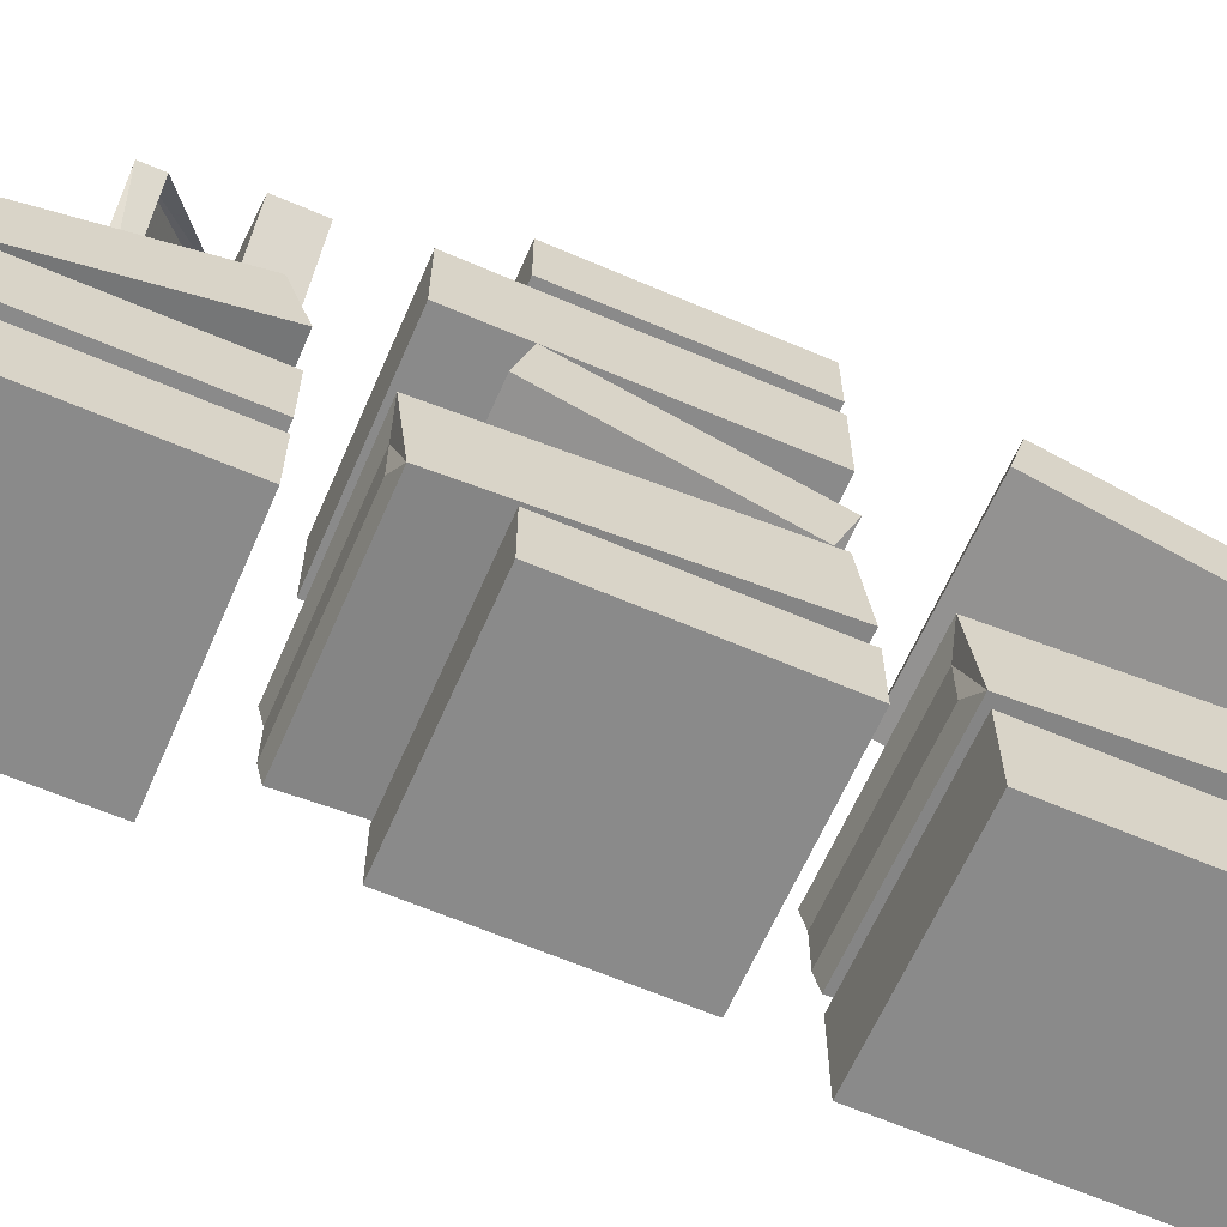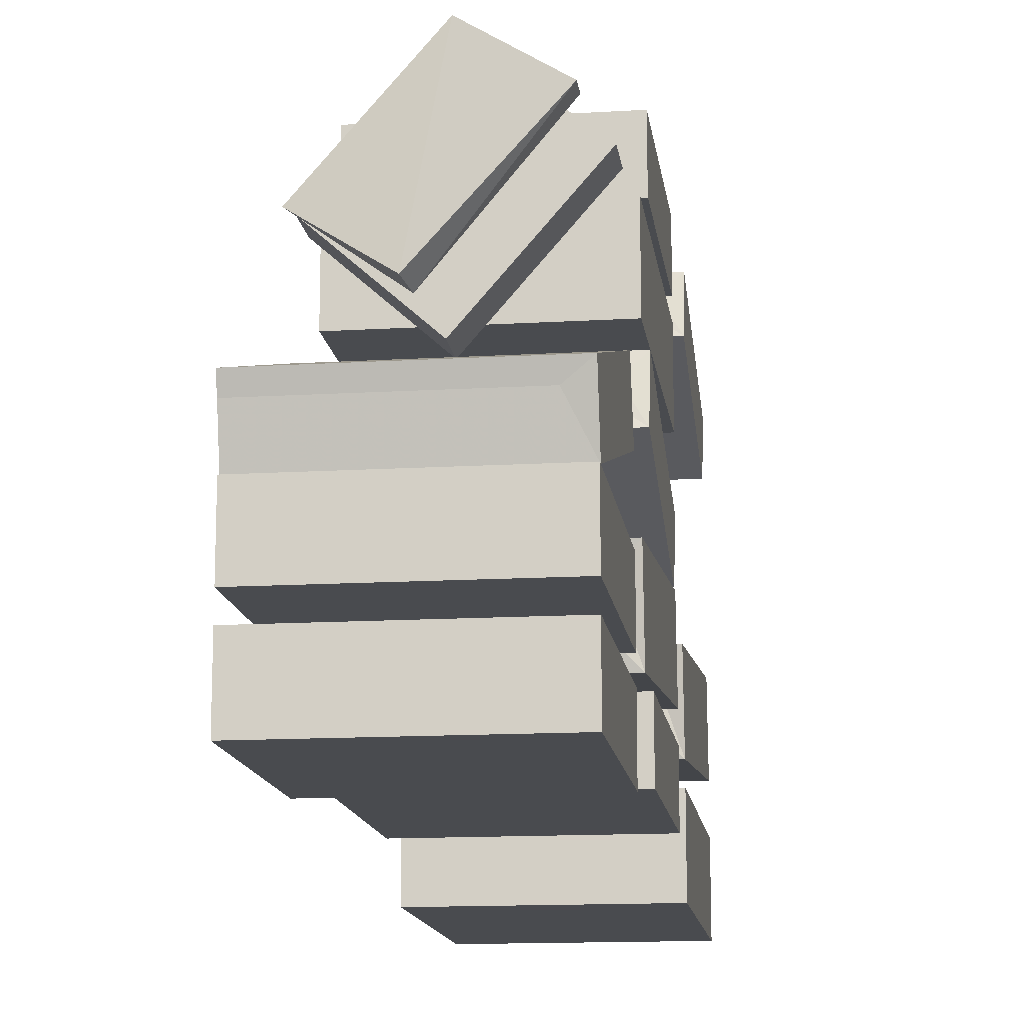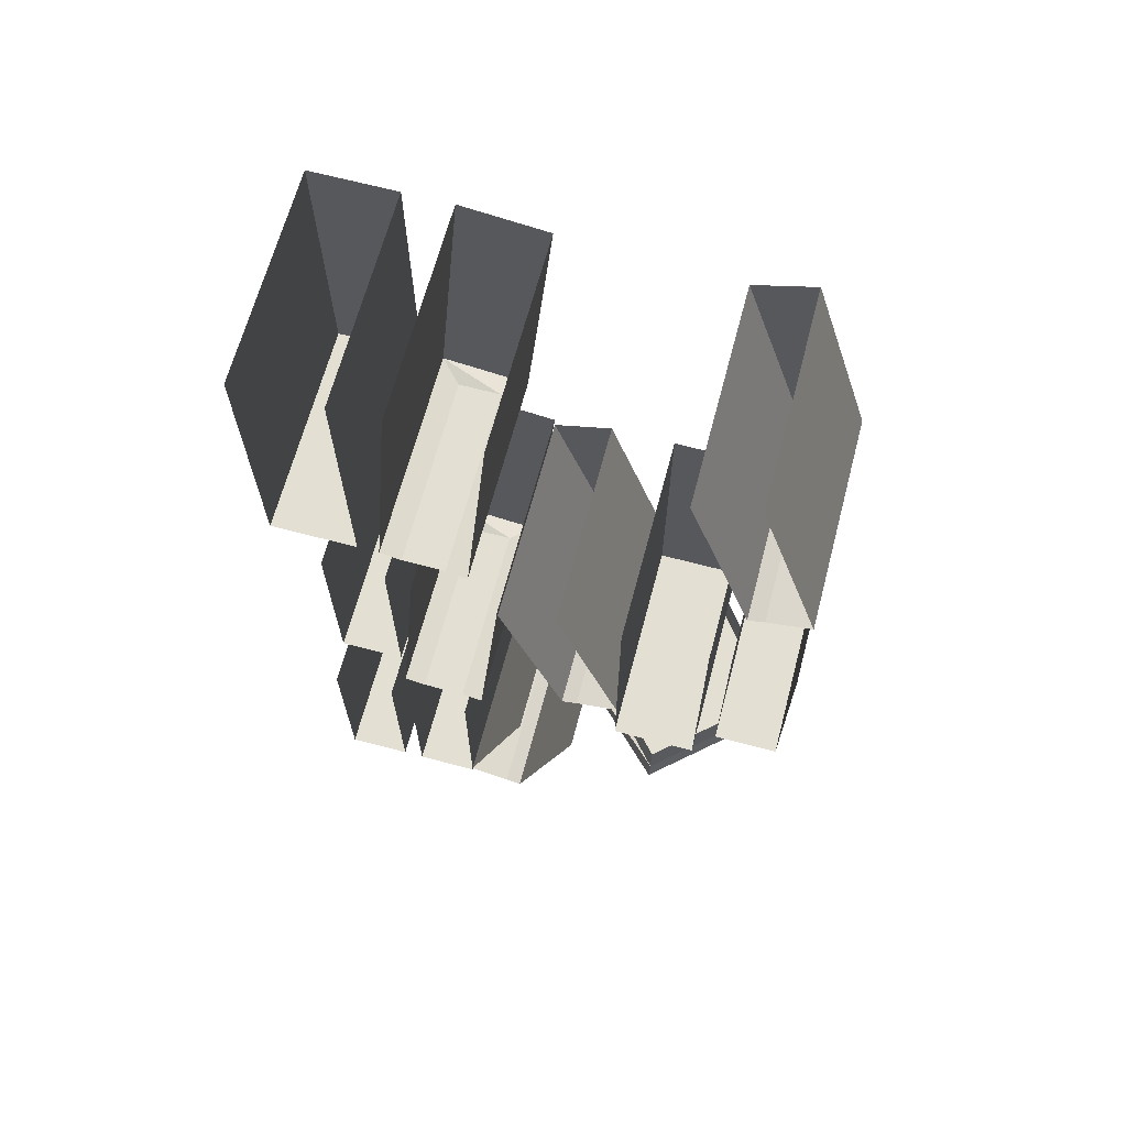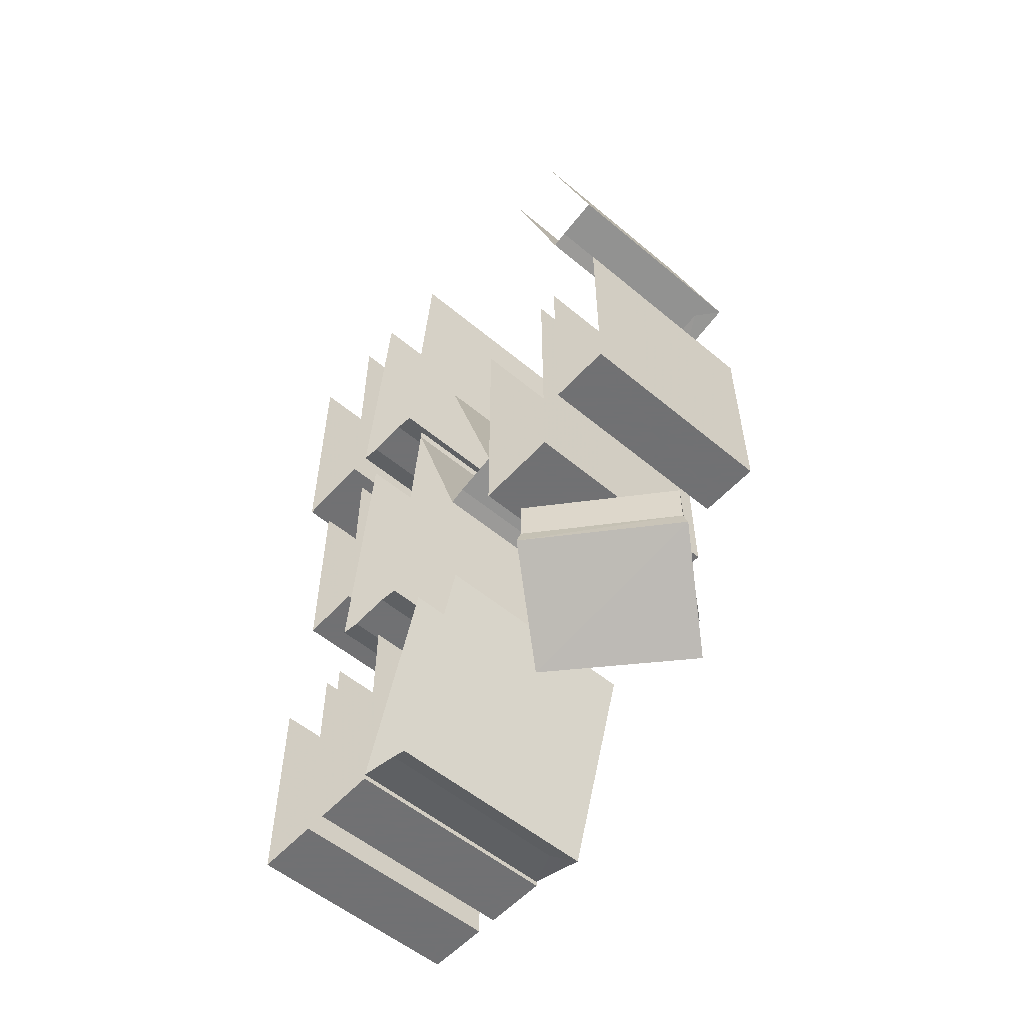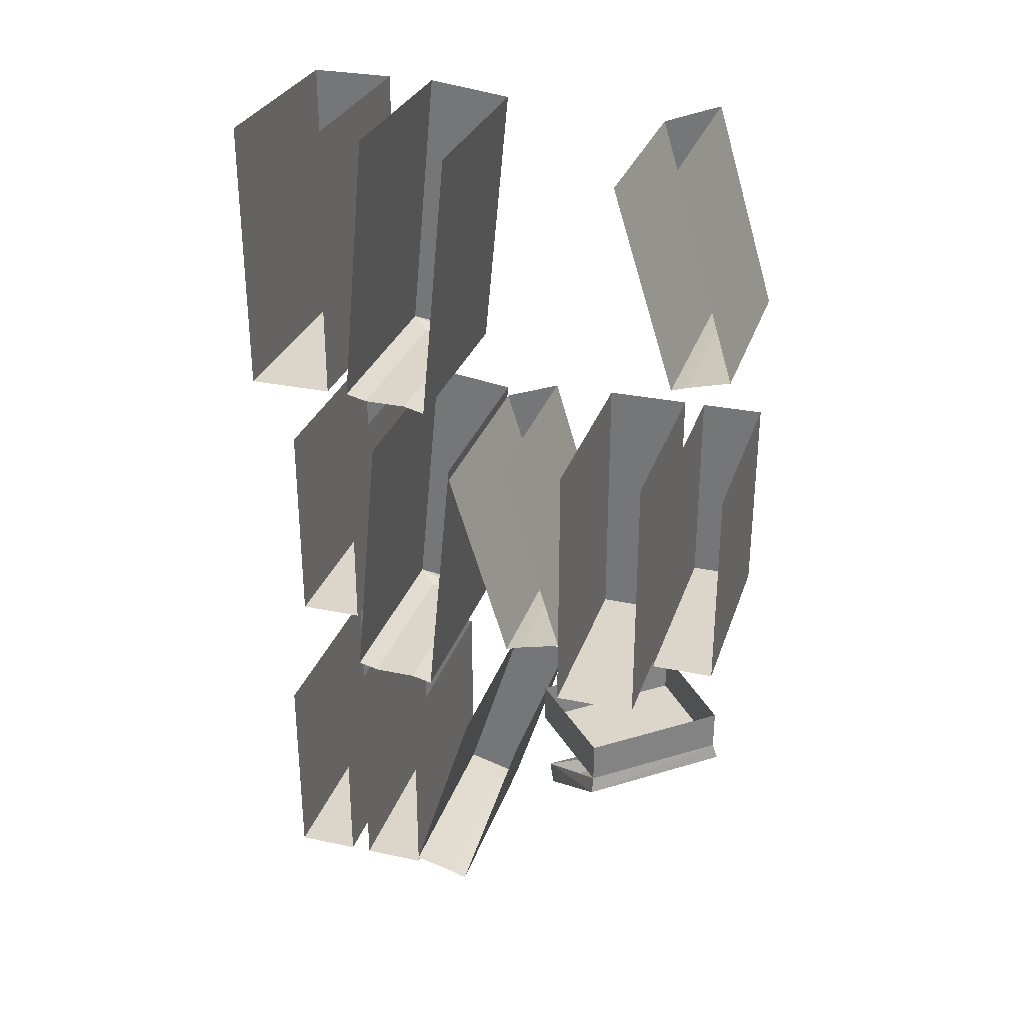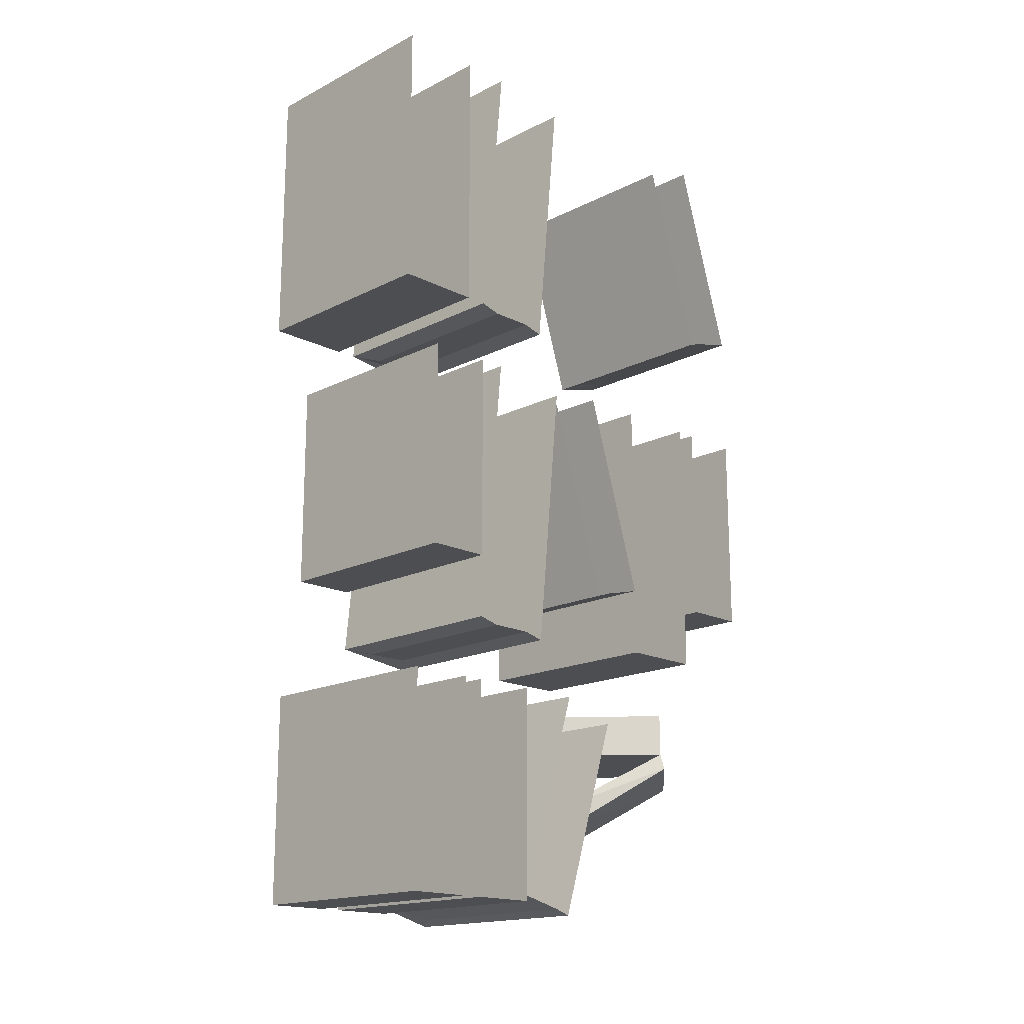
<metadata>
{"format":"obj","ext":"obj","renderer":"f3d","projection":"perspective","resolution":1024,"background":"white","views":[{"elev":-63.5,"azim":66.5,"up":"+Z"},{"elev":-14.1,"azim":7.5,"up":"+Z"},{"elev":66.7,"azim":-75.1,"up":"+Y"},{"elev":-55.3,"azim":-41.3,"up":"+Y"},{"elev":29.7,"azim":-72.9,"up":"+Y"},{"elev":-17.1,"azim":-134.9,"up":"+Y"}]}
</metadata>
<code>
o object/old_bookshelf_21
v -64 -232 -20
v -64 -232 -24
v -28 -232 -24
v -28 -232 -20
v -24 -232 -16
v -64 -232 -16
v -64 -192 -16
v -24 -192 -16
v -24 -232 -28
v -24 -192 -28
v -64 -232 -28
v -64 -192 -28
v -64 -233 -8
v -64 -232 -12
v -28 -232 -12
v -28 -233 -8
v -24 -234 -5
v -64 -234 -5
v -64 -196 7
v -24 -196 7
v -24 -231 -16
v -24 -192 -4
v -64 -231 -16
v -64 -192 -4
v -64 -232 -36
v -64 -232 -40
v -28 -232 -40
v -28 -232 -36
v -24 -232 -32
v -64 -232 -32
v -64 -192 -32
v -24 -192 -32
v -24 -232 -44
v -24 -192 -44
v -64 -232 -44
v -64 -192 -44
v -44 -192 46
v -63 -192 24
v -63 -200 24
v -44 -200 46
v -25 -192 31
v -25 -200 31
v -45 -192 8
v -45 -200 8
v -59 -200 24
v -43 -200 42
v -30 -200 30
v -45 -200 12
v -44 -203 47
v -64 -203 24
v -48 -215 11
v -28 -215 33
v -47 -211 10
v -28 -211 33
v -28 -180 20
v -28 -180 28
v -64 -180 28
v -64 -180 20
v -64 -180 16
v -24 -180 16
v -24 -180 32
v -64 -180 32
v -24 -128 32
v -24 -128 16
v -64 -128 16
v -64 -128 32
v -28 -169 8
v -28 -168 12
v -64 -168 12
v -64 -169 8
v -64 -170 5
v -24 -170 5
v -24 -167 16
v -64 -167 16
v -24 -128 4
v -24 -132 -7
v -64 -132 -7
v -64 -128 4
v -28 -181 -24
v -28 -181 -16
v -64 -181 -16
v -64 -181 -24
v -64 -180 -28
v -24 -180 -28
v -24 -182 -12
v -64 -182 -12
v -24 -130 -7
v -24 -128 -23
v -64 -128 -23
v -64 -130 -7
v -28 -168 40
v -28 -168 44
v -64 -168 44
v -64 -168 40
v -64 -168 36
v -24 -168 36
v -24 -168 48
v -64 -168 48
v -24 -128 48
v -24 -128 36
v -64 -128 36
v -64 -128 48
v -28 -168 -36
v -28 -168 -32
v -64 -168 -32
v -64 -168 -36
v -64 -168 -40
v -24 -168 -40
v -24 -168 -28
v -64 -168 -28
v -24 -128 -28
v -24 -128 -40
v -64 -128 -40
v -64 -128 -28
v -28 -117 -24
v -28 -117 -16
v -64 -117 -16
v -64 -117 -24
v -64 -116 -28
v -24 -116 -28
v -24 -118 -12
v -64 -118 -12
v -24 -66 -7
v -24 -64 -23
v -64 -64 -23
v -64 -66 -7
v -28 -105 40
v -28 -104 44
v -64 -104 44
v -64 -105 40
v -64 -106 37
v -24 -106 37
v -24 -103 48
v -64 -103 48
v -24 -64 36
v -24 -68 25
v -64 -68 25
v -64 -64 36
v -28 -116 -44
v -28 -116 -36
v -64 -116 -36
v -64 -116 -44
v -64 -116 -48
v -24 -116 -48
v -24 -116 -32
v -64 -116 -32
v -24 -64 -32
v -24 -64 -48
v -64 -64 -48
v -64 -64 -32
f 1 2 3
f 1 3 4
f 1 4 5
f 1 5 6
f 6 5 7
f 7 5 8
f 8 5 9
f 8 9 10
f 10 9 11
f 10 11 12
f 4 3 9
f 4 9 5
f 9 3 2
f 9 2 11
f 13 14 15
f 13 15 16
f 13 16 17
f 13 17 18
f 18 17 19
f 19 17 20
f 20 17 21
f 20 21 22
f 22 21 23
f 22 23 24
f 16 15 21
f 16 21 17
f 21 15 14
f 21 14 23
f 25 26 27
f 25 27 28
f 25 28 29
f 25 29 30
f 30 29 31
f 31 29 32
f 32 29 33
f 32 33 34
f 34 33 35
f 34 35 36
f 28 27 33
f 28 33 29
f 33 27 26
f 33 26 35
f 37 38 39
f 37 39 40
f 37 40 41
f 41 40 42
f 41 42 43
f 43 42 44
f 43 44 38
f 38 44 39
f 39 44 45
f 39 45 40
f 40 45 46
f 40 46 47
f 40 47 42
f 42 47 44
f 44 47 48
f 44 48 45
f 45 48 46
f 46 48 47
f 49 50 51
f 49 51 52
f 49 52 40
f 49 40 50
f 50 40 39
f 50 39 53
f 50 53 51
f 51 53 52
f 52 53 54
f 52 54 40
f 55 56 57
f 55 57 58
f 55 58 59
f 55 59 60
f 55 60 56
f 56 60 61
f 56 61 62
f 56 62 57
f 63 61 60
f 63 60 64
f 64 60 59
f 64 59 65
f 61 63 66
f 61 66 62
f 67 68 69
f 67 69 70
f 67 70 71
f 67 71 72
f 67 72 68
f 68 72 73
f 68 73 74
f 68 74 69
f 75 73 72
f 75 72 76
f 76 72 71
f 76 71 77
f 73 75 78
f 73 78 74
f 79 80 81
f 79 81 82
f 79 82 83
f 79 83 84
f 79 84 80
f 80 84 85
f 80 85 86
f 80 86 81
f 87 85 84
f 87 84 88
f 88 84 83
f 88 83 89
f 85 87 90
f 85 90 86
f 91 92 93
f 91 93 94
f 91 94 95
f 91 95 96
f 91 96 92
f 92 96 97
f 92 97 98
f 92 98 93
f 99 97 96
f 99 96 100
f 100 96 95
f 100 95 101
f 97 99 102
f 97 102 98
f 103 104 105
f 103 105 106
f 103 106 107
f 103 107 108
f 103 108 104
f 104 108 109
f 104 109 110
f 104 110 105
f 111 109 108
f 111 108 112
f 112 108 107
f 112 107 113
f 109 111 114
f 109 114 110
f 115 116 117
f 115 117 118
f 115 118 119
f 115 119 120
f 115 120 116
f 116 120 121
f 116 121 122
f 116 122 117
f 123 121 120
f 123 120 124
f 124 120 119
f 124 119 125
f 121 123 126
f 121 126 122
f 127 128 129
f 127 129 130
f 127 130 131
f 127 131 132
f 127 132 128
f 128 132 133
f 128 133 134
f 128 134 129
f 135 133 132
f 135 132 136
f 136 132 131
f 136 131 137
f 133 135 138
f 133 138 134
f 139 140 141
f 139 141 142
f 139 142 143
f 139 143 144
f 139 144 140
f 140 144 145
f 140 145 146
f 140 146 141
f 147 145 144
f 147 144 148
f 148 144 143
f 148 143 149
f 145 147 150
f 145 150 146

</code>
